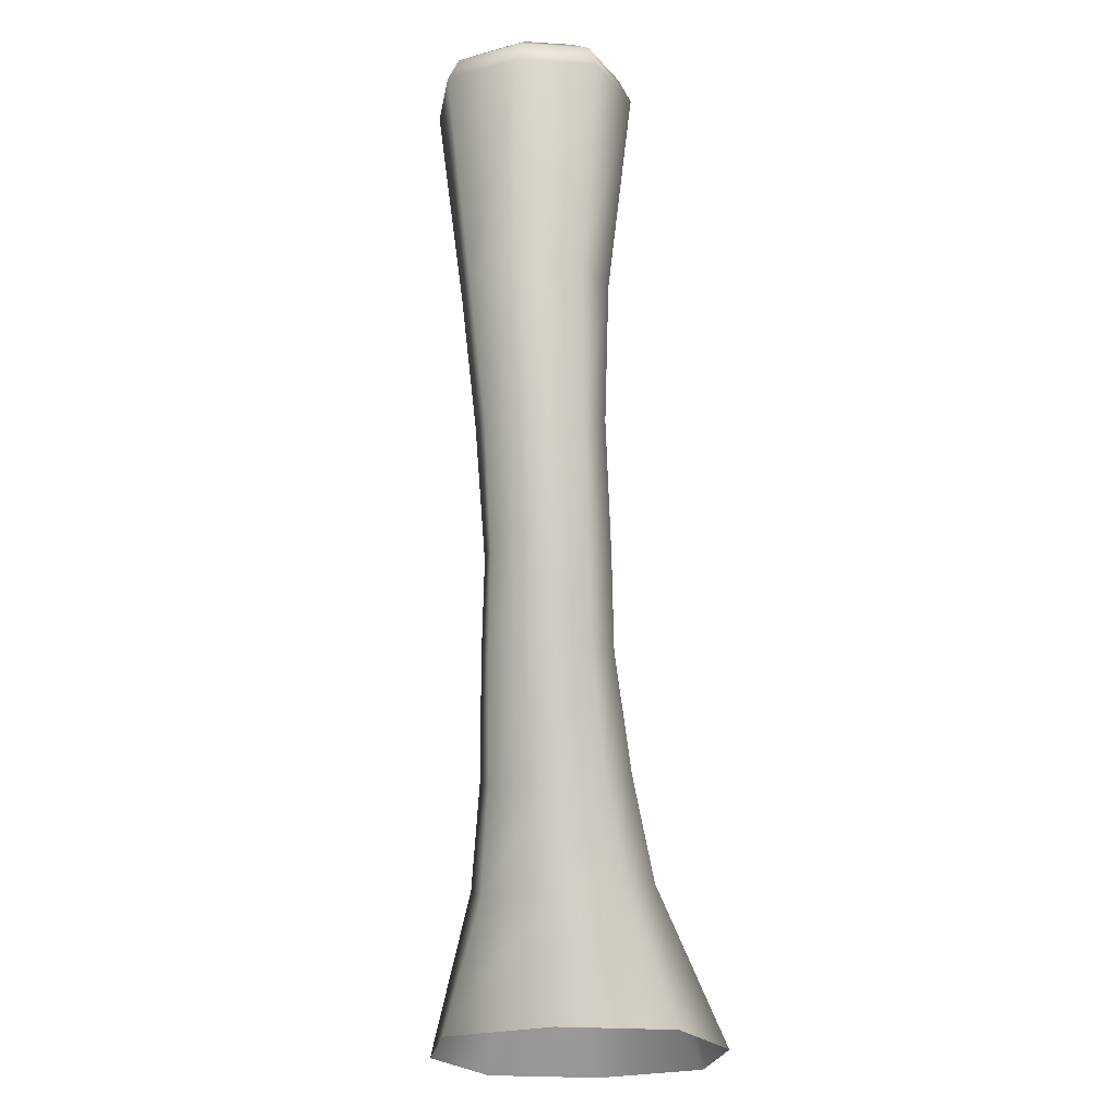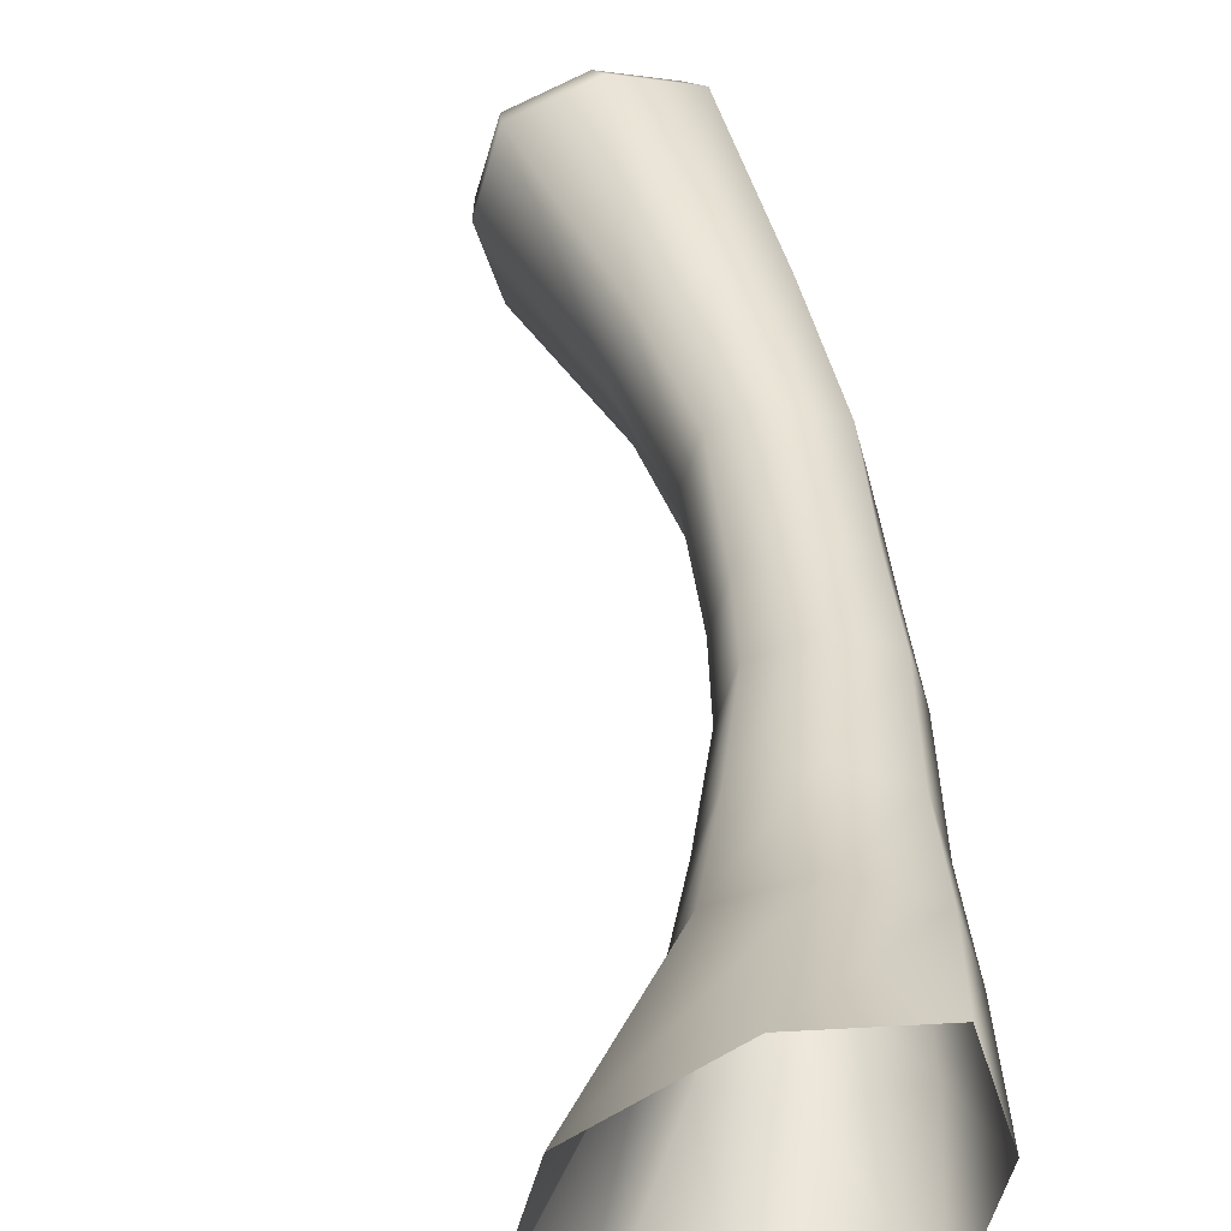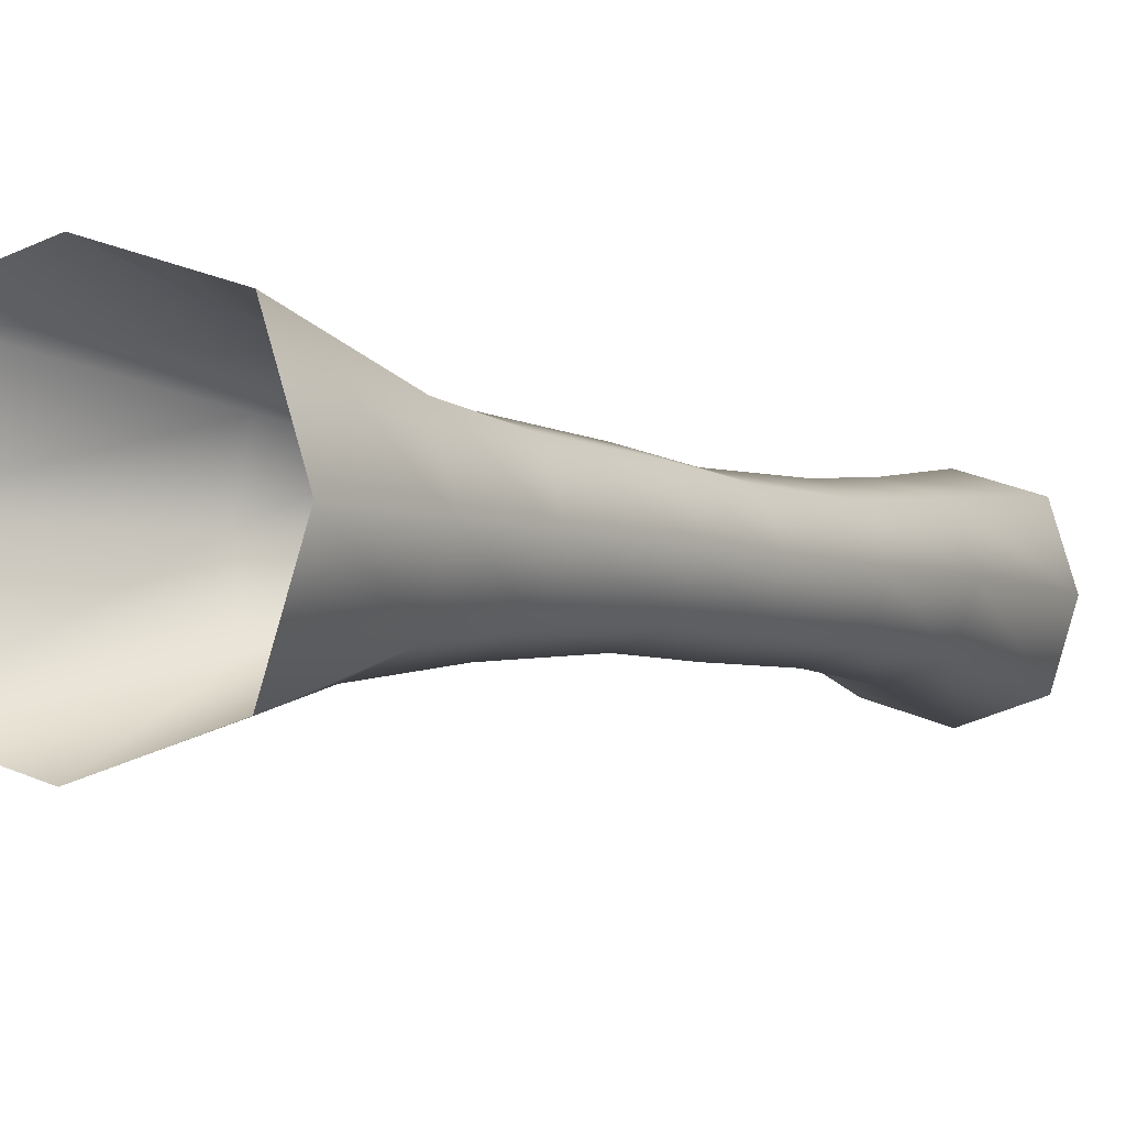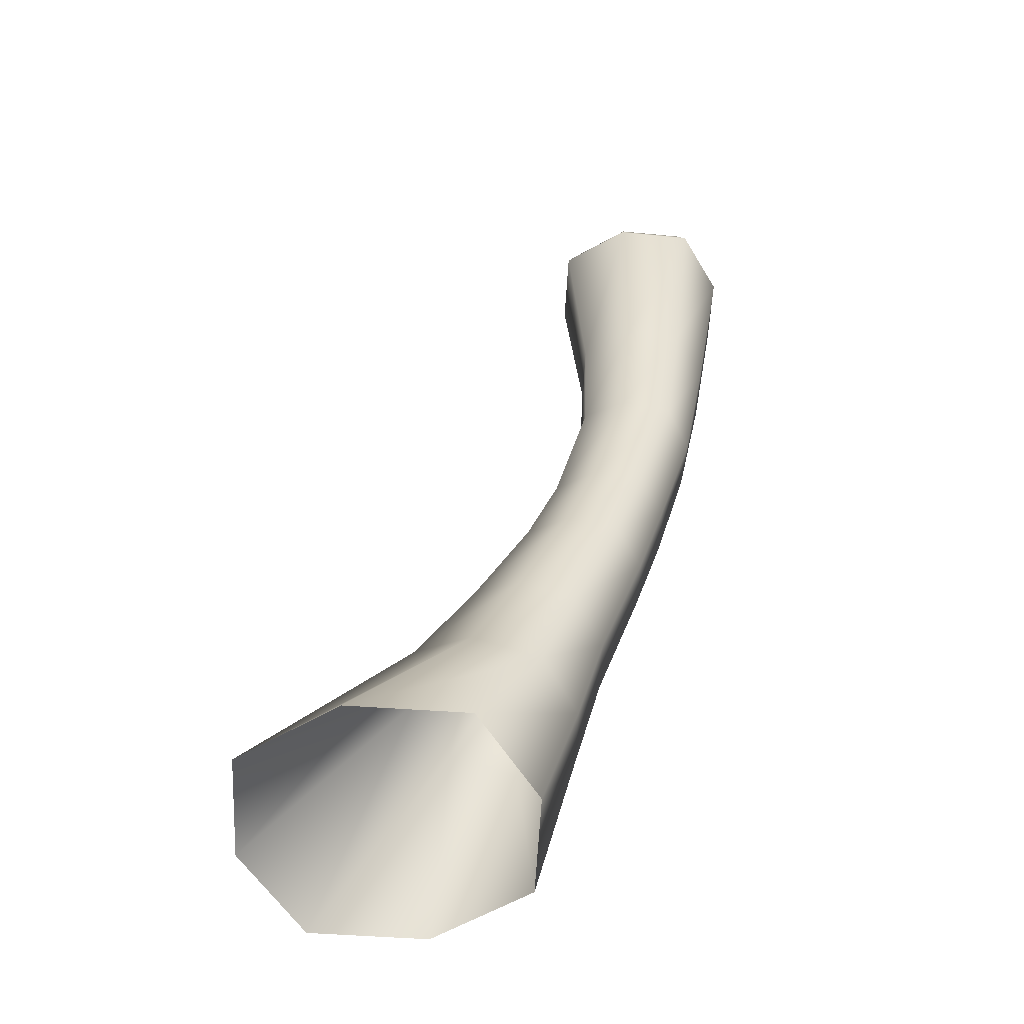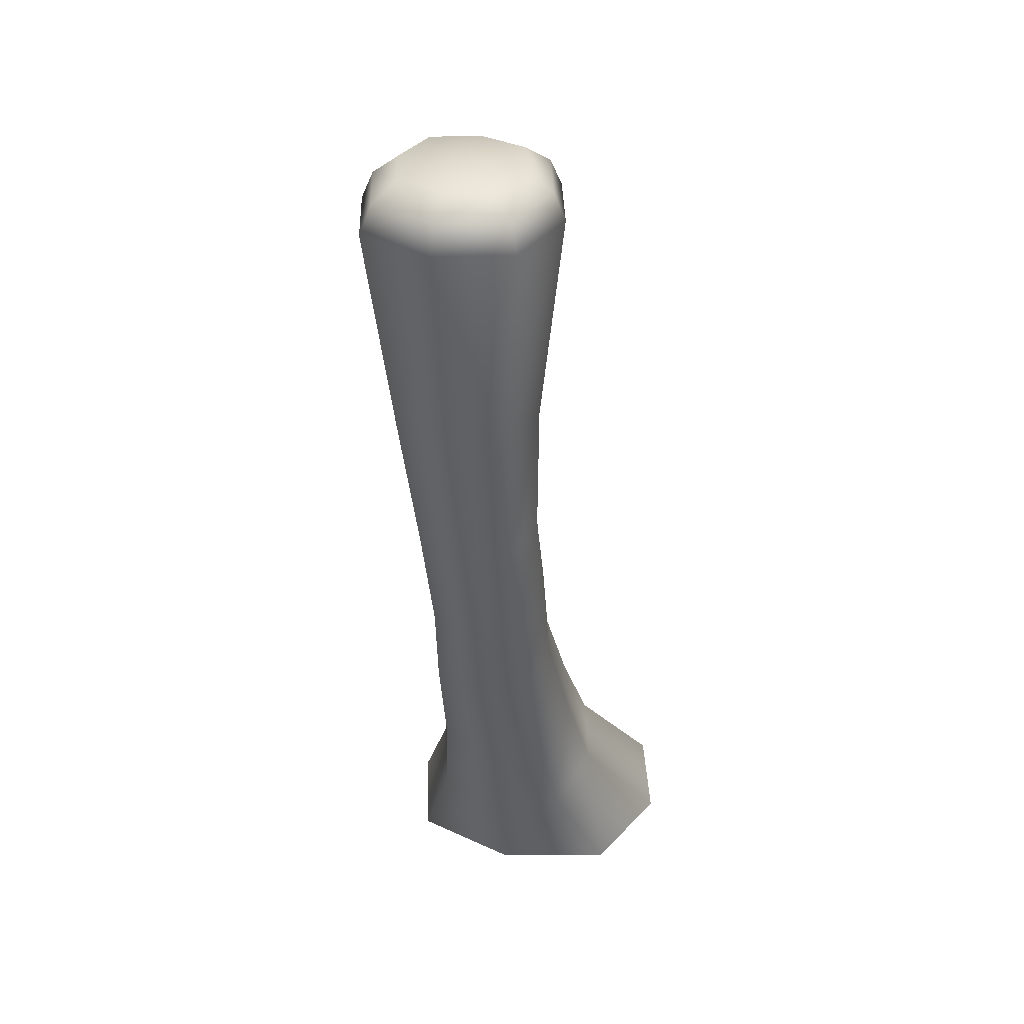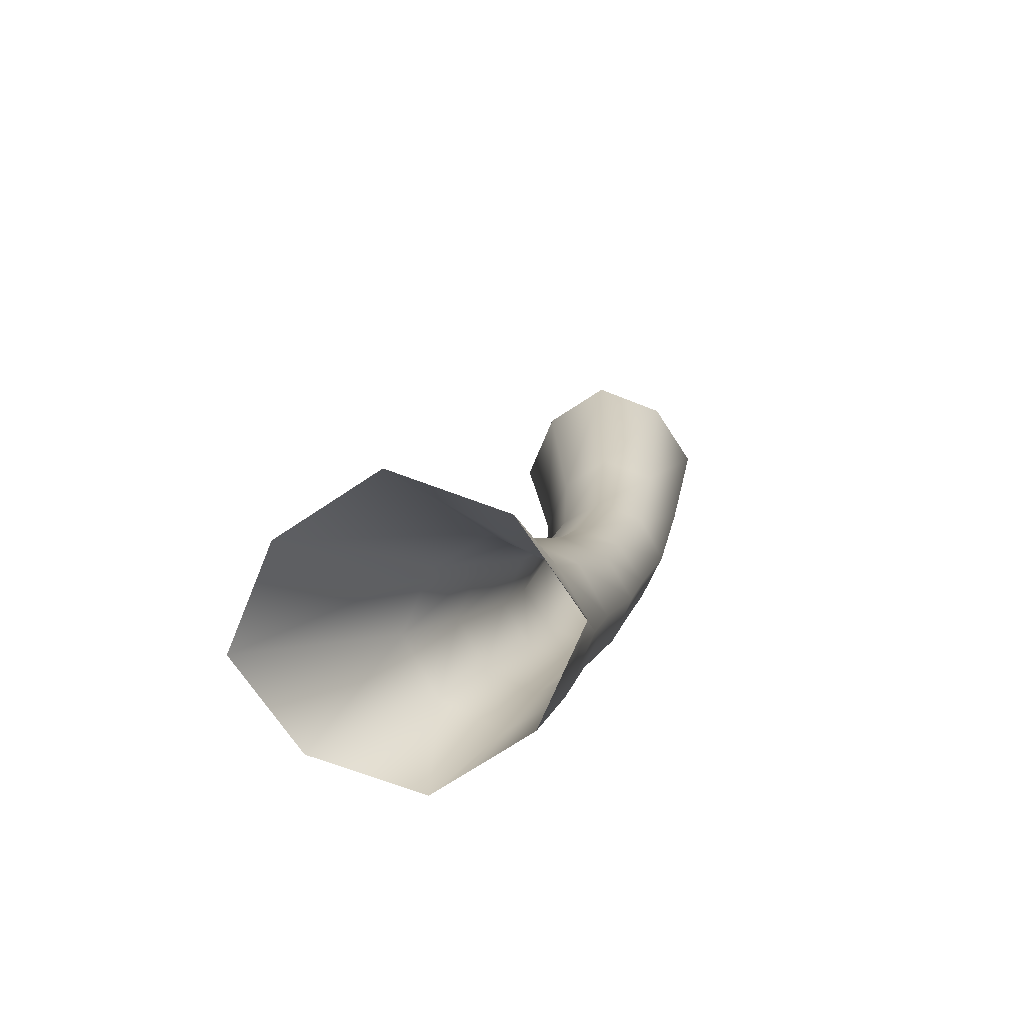
<metadata>
{"format":"obj","ext":"obj","renderer":"f3d","projection":"perspective","resolution":1024,"background":"white","views":[{"elev":-22.7,"azim":99.2,"up":"+Y"},{"elev":39.7,"azim":-22.1,"up":"+Z"},{"elev":-4.1,"azim":19.0,"up":"+Z"},{"elev":-56.2,"azim":13.9,"up":"+Y"},{"elev":31.6,"azim":106.5,"up":"+Y"},{"elev":-68.1,"azim":-38.9,"up":"+Y"}]}
</metadata>
<code>
g default
v -11.72 -0.9339 10.93
v -0.7663 -0.9339 14.5
v 9.029 12.94 8.71
v 2.836 15.27 6.552
v 10.14 -0.9339 10.93
v 15.2 10.6 6.557
v 22.46 92.23 4.392
v 27.01 91.93 5.875
v 27 91.93 -0.1529
v 21.09 92.32 -0.1453
v 31.53 91.64 4.393
v 32.91 91.54 -0.1603
v 26.99 91.93 -6.181
v 22.46 92.23 -4.698
v 31.53 91.63 -4.698
v 2.831 15.25 -6.665
v 9.001 12.91 -8.818
v -0.8056 -0.9339 -14.5
v -11.72 -0.9339 -10.93
v 15.19 10.57 -6.66
v 10.14 -0.9339 -10.93
v 13.45 -0.9339 -0.0182
v 17.07 9.878 -0.06184
v -15.02 -0.9339 0.01826
v 0.9634 15.97 -0.0459
v 13.3 22.33 7.137
v 8.312 24.54 5.357
v 6.803 25.2 -0.08764
v 18.27 20.12 5.36
v 19.78 19.45 -0.1017
v 8.307 24.52 -5.549
v 13.28 22.32 -7.327
v 18.27 20.11 -5.546
v 13.57 34.19 4.659
v 18.16 32.89 6.214
v 21.01 41.66 5.445
v 16.55 42.44 3.902
v 12.18 34.57 -0.09753
v 15.24 42.63 -0.6711
v 22.73 31.59 4.661
v 25.48 40.85 4.01
v 24.12 31.18 -0.1108
v 26.88 40.56 -0.5459
v 18.14 32.87 -6.423
v 13.57 34.17 -4.869
v 16.64 42.34 -5.227
v 21.11 41.53 -6.662
v 22.73 31.57 -4.867
v 25.58 40.75 -5.119
v 20.2 54.89 4.457
v 24.84 53.93 5.761
v 26.19 67.12 7.019
v 20.79 67.47 5.257
v 18.58 55.14 -0.1368
v 19.16 67.58 -0.1348
v 29.33 52.94 4.021
v 31.57 66.77 5.257
v 30.47 52.6 -0.7202
v 33.2 66.66 -0.1526
v 24.21 53.81 -6.618
v 19.73 54.8 -4.878
v 20.79 67.47 -5.545
v 26.17 67.12 -7.307
v 28.86 52.85 -5.314
v 31.57 66.76 -5.544
v 19.72 87.99 7.142
v 27.01 87.52 9.522
v 27.01 90.1 8.378
v 20.58 90.52 6.279
v 17.52 88.13 -0.1409
v 18.64 90.64 -0.1422
v 34.28 87.04 7.142
v 33.42 89.68 6.279
v 36.48 86.89 -0.1649
v 35.36 89.55 -0.1634
v 26.99 87.51 -9.828
v 19.72 87.99 -7.448
v 20.58 90.51 -6.585
v 26.99 90.09 -8.683
v 34.28 87.03 -7.448
v 33.42 89.67 -6.585
g FeatherDusterWorm Coral
f 1 2 3 4
f 2 5 6 3
f 7 8 9 10
f 8 11 12 9
f 10 9 13 14
f 9 12 15 13
f 16 17 18 19
f 17 20 21 18
f 22 21 20 23
f 5 22 23 6
f 19 24 25 16
f 24 1 4 25
f 4 3 26 27
f 25 4 27 28
f 3 6 29 26
f 6 23 30 29
f 17 16 31 32
f 16 25 28 31
f 23 20 33 30
f 20 17 32 33
f 34 35 36 37
f 38 34 37 39
f 35 40 41 36
f 40 42 43 41
f 44 45 46 47
f 45 38 39 46
f 42 48 49 43
f 48 44 47 49
f 50 51 52 53
f 54 50 53 55
f 51 56 57 52
f 56 58 59 57
f 60 61 62 63
f 61 54 55 62
f 58 64 65 59
f 64 60 63 65
f 66 67 68 69
f 70 66 69 71
f 67 72 73 68
f 72 74 75 73
f 76 77 78 79
f 77 70 71 78
f 74 80 81 75
f 80 76 79 81
f 55 53 66 70
f 62 55 70 77
f 63 62 77 76
f 65 63 76 80
f 59 65 80 74
f 57 59 74 72
f 52 57 72 67
f 53 52 67 66
f 39 37 50 54
f 46 39 54 61
f 47 46 61 60
f 49 47 60 64
f 43 49 64 58
f 41 43 58 56
f 36 41 56 51
f 37 36 51 50
f 28 27 34 38
f 31 28 38 45
f 32 31 45 44
f 33 32 44 48
f 30 33 48 42
f 29 30 42 40
f 26 29 40 35
f 27 26 35 34
f 71 69 7 10
f 78 71 10 14
f 79 78 14 13
f 81 79 13 15
f 75 81 15 12
f 73 75 12 11
f 68 73 11 8
f 69 68 8 7

</code>
